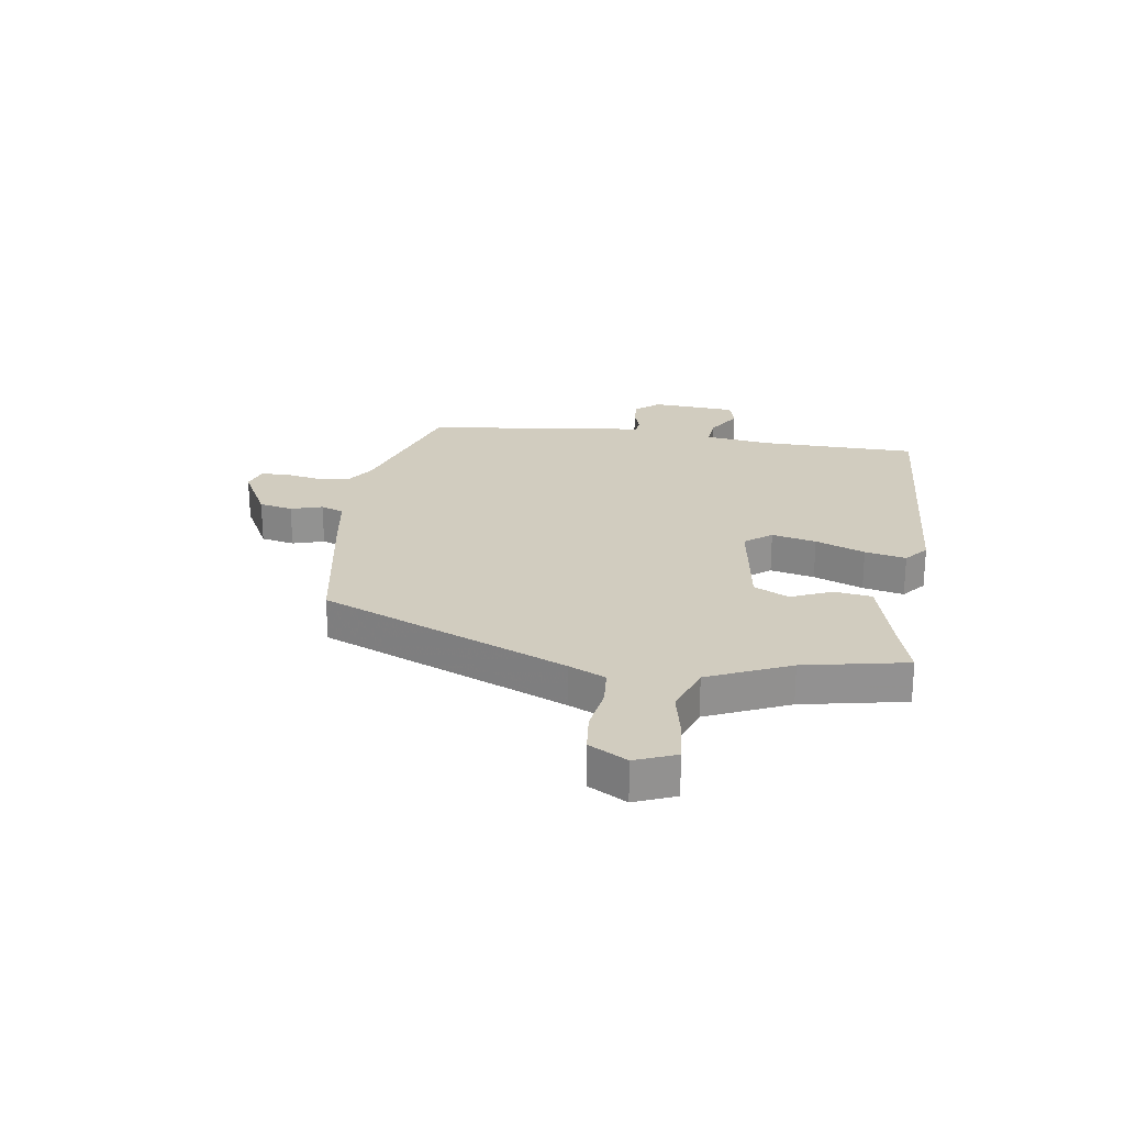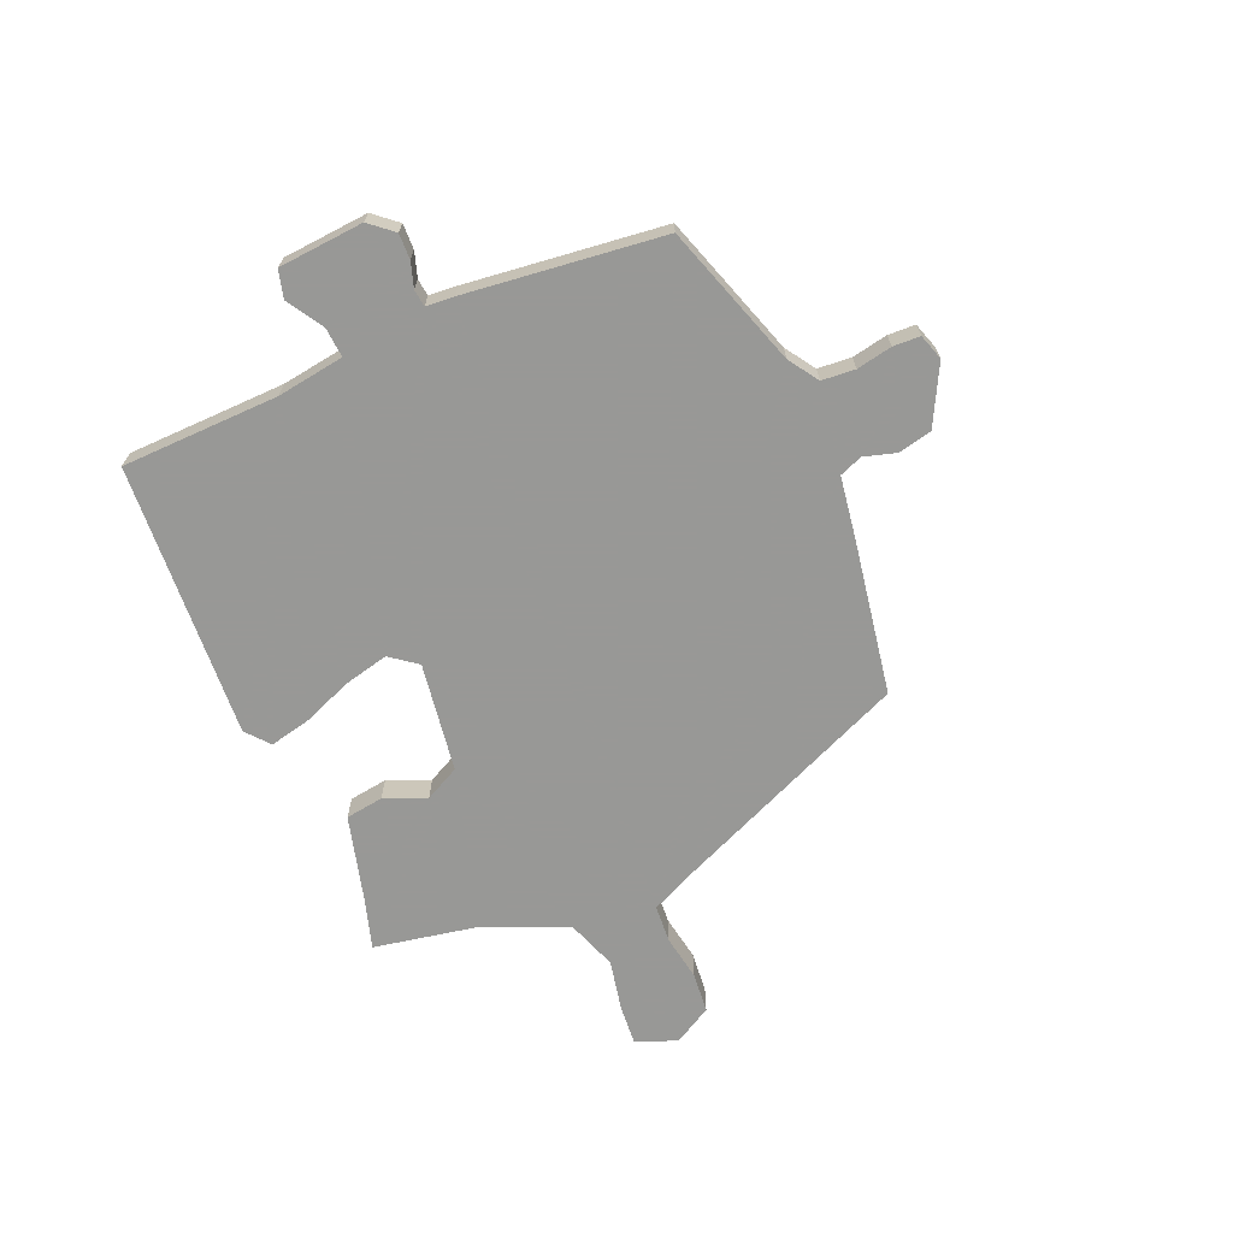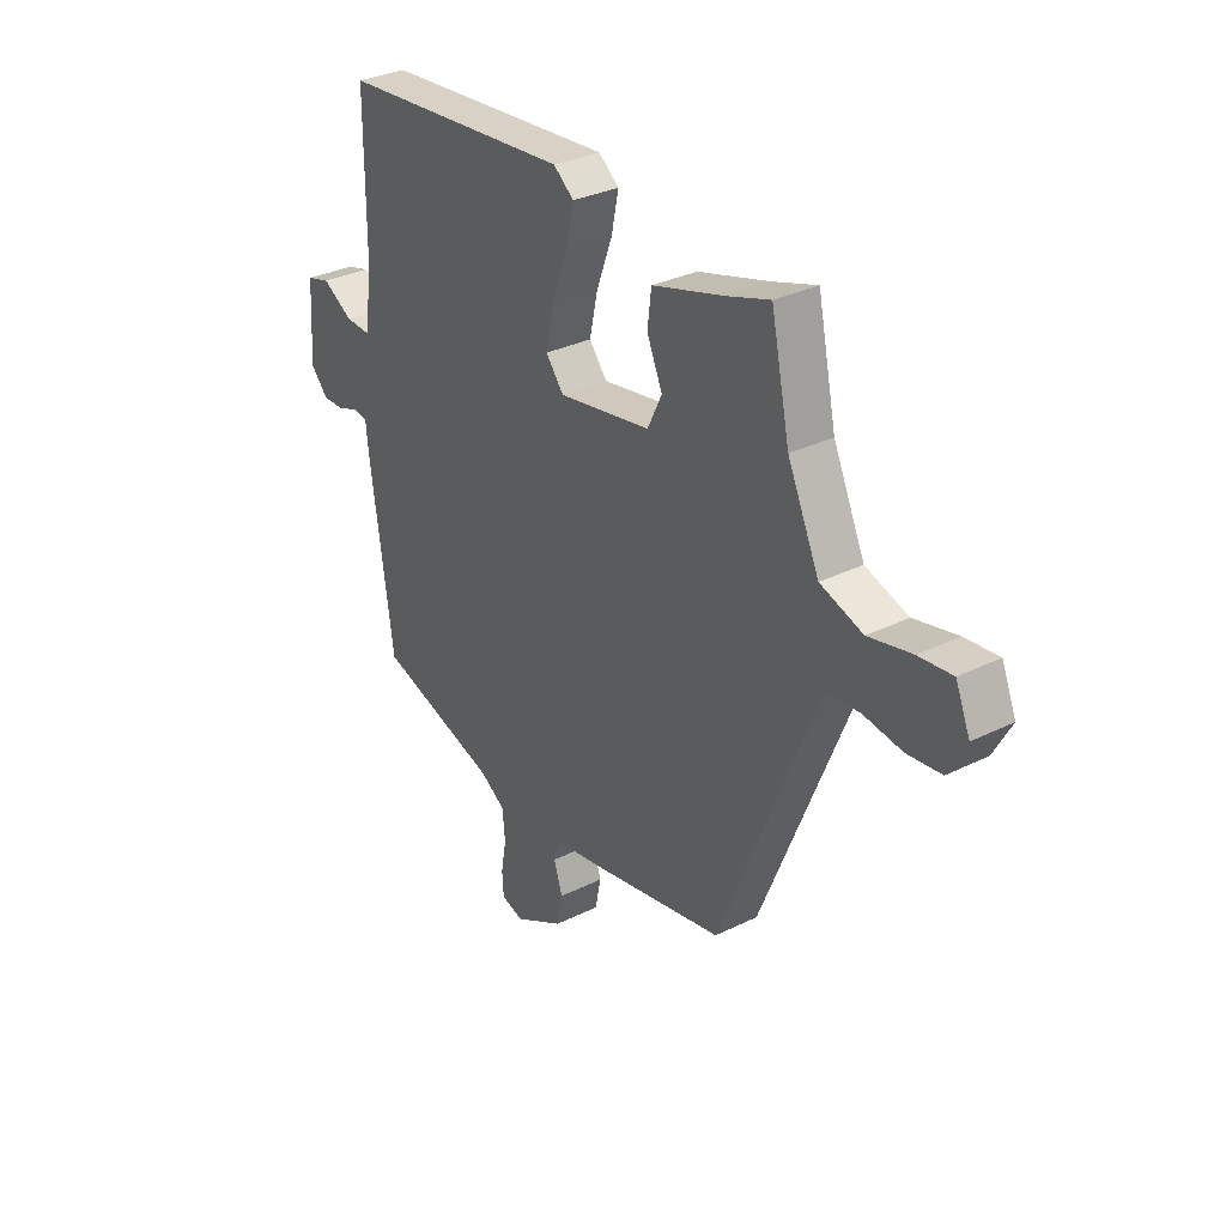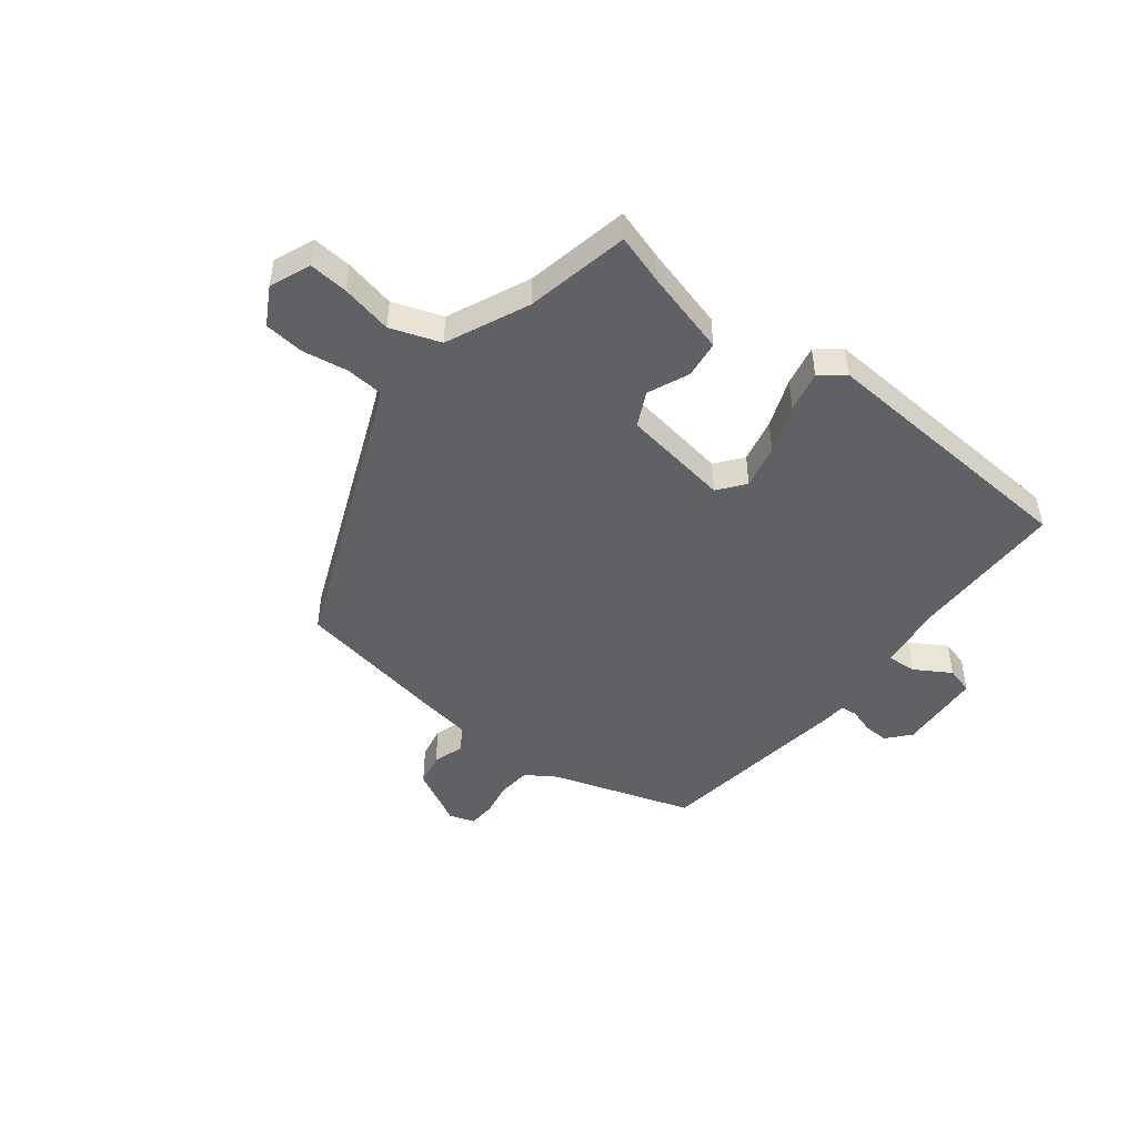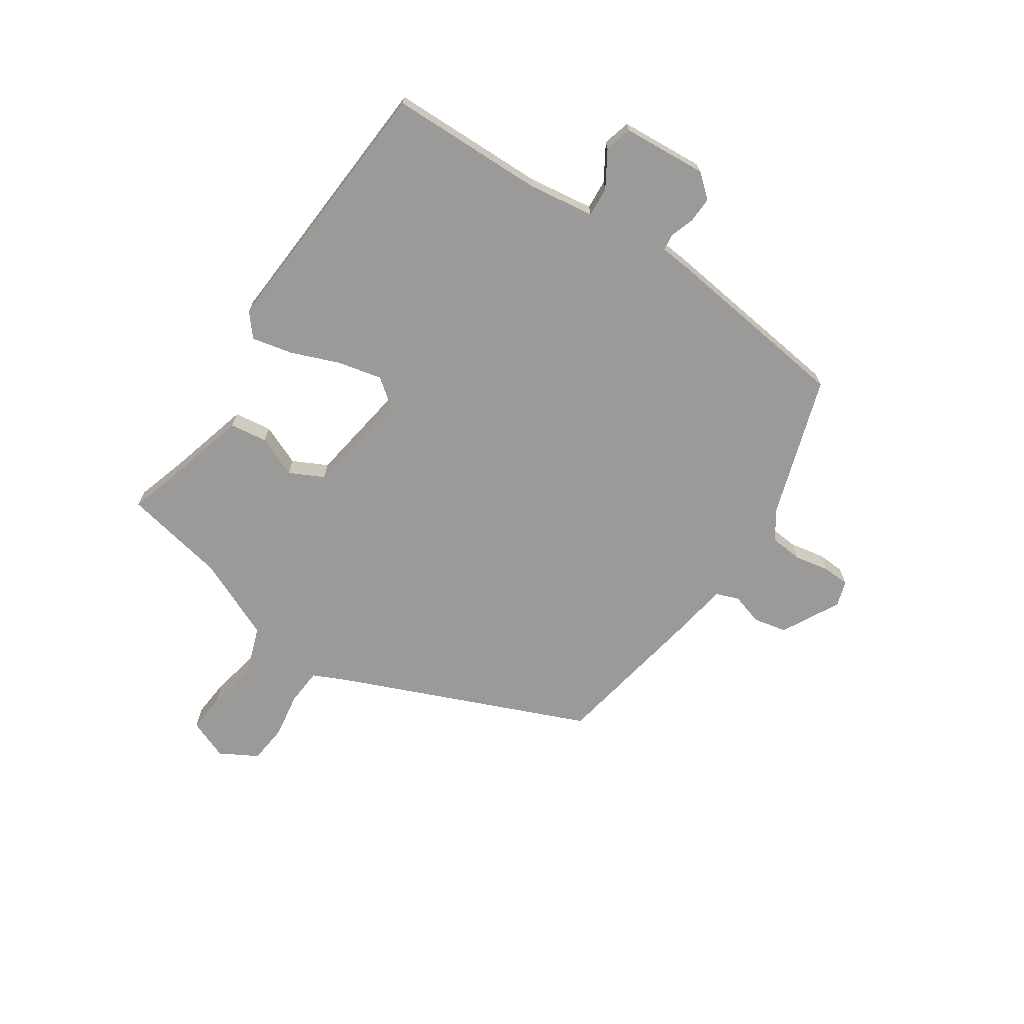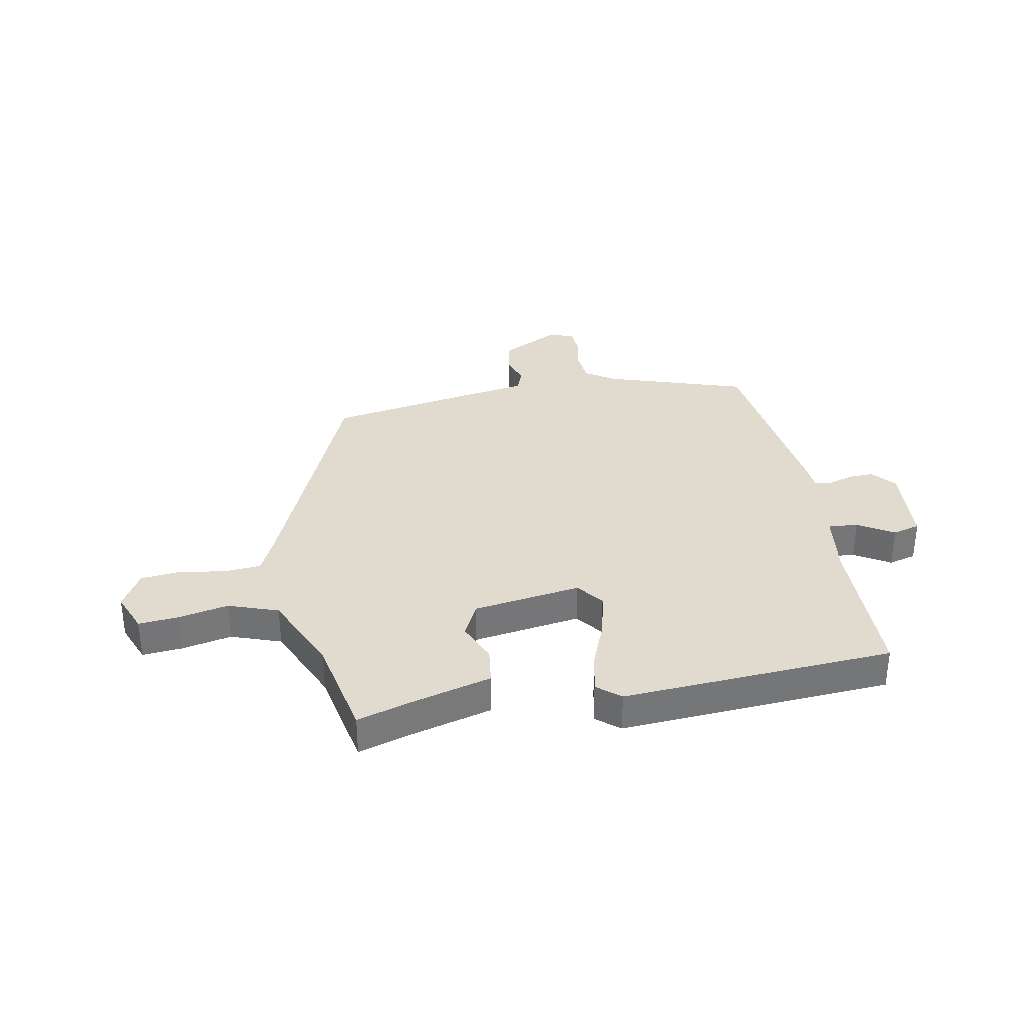
<metadata>
{"format":"obj","ext":"obj","renderer":"f3d","projection":"perspective","resolution":1024,"background":"white","views":[{"elev":24.1,"azim":-80.8,"up":"+Y"},{"elev":-68.5,"azim":114.2,"up":"+Y"},{"elev":31.6,"azim":-125.1,"up":"+Z"},{"elev":-47.0,"azim":-37.4,"up":"+Y"},{"elev":-69.4,"azim":57.0,"up":"+Y"},{"elev":33.6,"azim":-9.8,"up":"+Y"}]}
</metadata>
<code>
v -0.354 0.07 -0.465
v -0.532 0.07 -0.024
v -0.561 0.07 0.041
v -0.627 0.07 0.047
v -0.708 0.07 0.035
v -0.779 0.07 0.043
v -0.816 0.07 0.111
v -0.786 0.07 0.183
v -0.716 0.07 0.176
v -0.626 0.07 0.156
v -0.537 0.07 0.186
v -0.471 0.07 0.331
v -0.432 0.07 0.515
v -0.343 0.07 0.486
v -0.193 0.07 0.443
v -0.185 0.07 0.376
v -0.217 0.07 0.303
v -0.187 0.07 0.241
v 0.005 0.07 0.209
v 0.042 0.07 0.256
v 0.025 0.07 0.335
v -0.008 0.07 0.423
v -0.023 0.07 0.496
v 0.019 0.07 0.53
v 0.503 0.07 0.492
v 0.504 0.07 0.214
v 0.519 0.07 0.095
v 0.572 0.07 0.098
v 0.636 0.07 0.136
v 0.685 0.07 0.122
v 0.694 0.07 -0.029
v 0.658 0.07 -0.07
v 0.613 0.07 -0.068
v 0.569 0.07 -0.053
v 0.539 0.07 -0.056
v 0.534 0.07 -0.106
v 0.486 0.07 -0.453
v 0.234 0.07 -0.531
v 0.181 0.07 -0.565
v 0.175 0.07 -0.624
v 0.186 0.07 -0.687
v 0.183 0.07 -0.735
v 0.137 0.07 -0.749
v 0.034 0.07 -0.693
v 0.022 0.07 -0.633
v 0.04 0.07 -0.577
v 0.025 0.07 -0.536
v -0.084 0.07 -0.517
v -0.354 0 -0.465
v -0.532 0 -0.024
v -0.561 0 0.041
v -0.627 0 0.047
v -0.708 0 0.035
v -0.779 0 0.043
v -0.816 0 0.111
v -0.786 0 0.183
v -0.716 0 0.176
v -0.626 0 0.156
v -0.537 0 0.186
v -0.471 0 0.331
v -0.432 0 0.515
v -0.343 0 0.486
v -0.193 0 0.443
v -0.185 0 0.376
v -0.217 0 0.303
v -0.187 0 0.241
v 0.005 0 0.209
v 0.042 0 0.256
v 0.025 0 0.335
v -0.008 0 0.423
v -0.023 0 0.496
v 0.019 0 0.53
v 0.503 0 0.492
v 0.504 0 0.214
v 0.519 0 0.095
v 0.572 0 0.098
v 0.636 0 0.136
v 0.685 0 0.122
v 0.694 0 -0.029
v 0.658 0 -0.07
v 0.613 0 -0.068
v 0.569 0 -0.053
v 0.539 0 -0.056
v 0.534 0 -0.106
v 0.486 0 -0.453
v 0.234 0 -0.531
v 0.181 0 -0.565
v 0.175 0 -0.624
v 0.186 0 -0.687
v 0.183 0 -0.735
v 0.137 0 -0.749
v 0.034 0 -0.693
v 0.022 0 -0.633
v 0.04 0 -0.577
v 0.025 0 -0.536
v -0.084 0 -0.517
f 47 48 1 2
f 44 45 46
f 43 44 46
f 42 43 46
f 41 42 46
f 40 41 46
f 39 40 46 47
f 47 2 3
f 39 47 3
f 38 39 3
f 37 38 3
f 36 37 3
f 35 36 3
f 32 33 34
f 31 32 34
f 30 31 34
f 29 30 34
f 28 29 34
f 27 28 34 35
f 24 25 26
f 23 24 26
f 22 23 26
f 21 22 26
f 20 21 26 27
f 19 20 27 35
f 14 15 16 17
f 14 17 18
f 13 14 18
f 12 13 18
f 11 12 18
f 35 3 4
f 19 35 4
f 18 19 4
f 11 18 4
f 10 11 4
f 8 9 10
f 7 8 10
f 6 7 10
f 5 6 10
f 4 5 10
f 50 49 96 95
f 94 93 92
f 94 92 91
f 94 91 90
f 94 90 89
f 94 89 88
f 95 94 88 87
f 51 50 95
f 51 95 87
f 51 87 86
f 51 86 85
f 51 85 84
f 51 84 83
f 82 81 80
f 82 80 79
f 82 79 78
f 82 78 77
f 82 77 76
f 83 82 76 75
f 74 73 72
f 74 72 71
f 74 71 70
f 74 70 69
f 75 74 69 68
f 83 75 68 67
f 65 64 63 62
f 66 65 62
f 66 62 61
f 66 61 60
f 66 60 59
f 52 51 83
f 52 83 67
f 52 67 66
f 52 66 59
f 52 59 58
f 58 57 56
f 58 56 55
f 58 55 54
f 58 54 53
f 58 53 52
f 1 49 50 2
f 2 50 51 3
f 3 51 52 4
f 4 52 53 5
f 5 53 54 6
f 6 54 55 7
f 7 55 56 8
f 8 56 57 9
f 9 57 58 10
f 10 58 59 11
f 11 59 60 12
f 12 60 61 13
f 13 61 62 14
f 14 62 63 15
f 15 63 64 16
f 16 64 65 17
f 17 65 66 18
f 18 66 67 19
f 19 67 68 20
f 20 68 69 21
f 21 69 70 22
f 22 70 71 23
f 23 71 72 24
f 24 72 73 25
f 25 73 74 26
f 26 74 75 27
f 27 75 76 28
f 28 76 77 29
f 29 77 78 30
f 30 78 79 31
f 31 79 80 32
f 32 80 81 33
f 33 81 82 34
f 34 82 83 35
f 35 83 84 36
f 36 84 85 37
f 37 85 86 38
f 38 86 87 39
f 39 87 88 40
f 40 88 89 41
f 41 89 90 42
f 42 90 91 43
f 43 91 92 44
f 44 92 93 45
f 45 93 94 46
f 46 94 95 47
f 47 95 96 48
f 48 96 49 1

</code>
